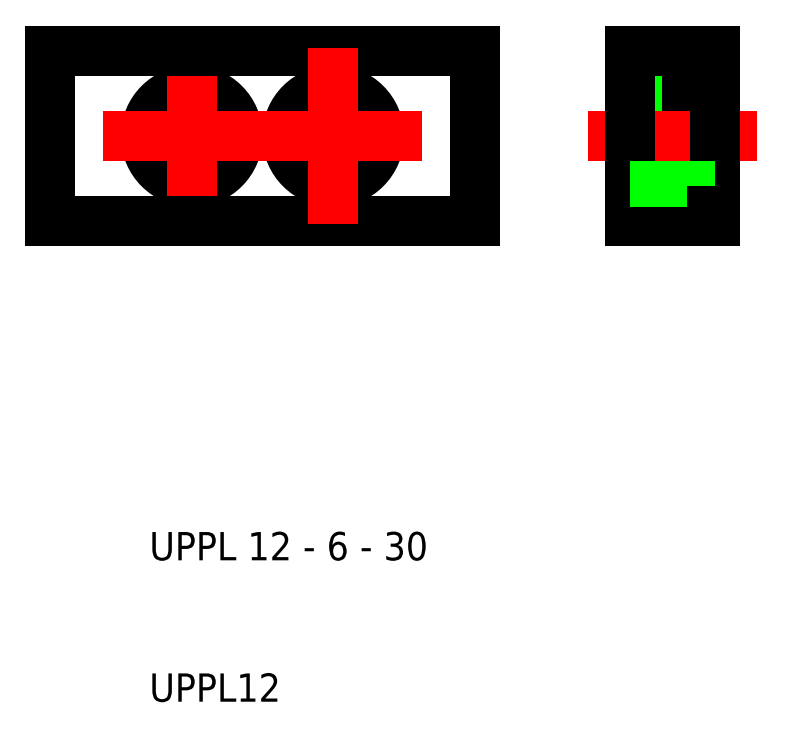
<metadata>
{"format":"dxf","ext":"dxf","renderer":"ezdxf+matplotlib","layout":"modelspace","background":"white","min_lineweight":24,"dpi":150}
</metadata>
<code>
0
SECTION
2
ENTITIES
0
LINE
8
0
10
44
20
50
30
0
11
44
21
44
31
0
0
LINE
8
0
10
44
20
44
30
0
11
50
21
44
31
0
0
LINE
8
0
10
50
20
44
30
0
11
50
21
50
31
0
0
LINE
8
0
10
48
20
44
30
0
11
48
21
50
31
0
0
LINE
8
0
10
44
20
46.75
30
0
11
48
21
46.75
31
0
0
LINE
8
0
10
48
20
48.25
30
0
11
50
21
48.25
31
0
0
LINE
8
0
10
48
20
51.75
30
0
11
50
21
51.75
31
0
0
LINE
8
0
10
44
20
53.25
30
0
11
48
21
53.25
31
0
0
LINE
8
0
10
48
20
56
30
0
11
48
21
50
31
0
0
LINE
8
CENTER
10
53
20
50
30
0
11
41
21
50
31
0
0
LINE
8
0
10
50
20
56
30
0
11
50
21
50
31
0
0
LINE
8
0
10
44
20
56
30
0
11
50
21
56
31
0
0
LINE
8
0
10
44
20
50
30
0
11
44
21
56
31
0
0
CIRCLE
8
0
10
23
20
50
30
0
40
1.75
0
CIRCLE
8
0
10
23
20
50
30
0
40
3.25
0
CIRCLE
8
0
10
13
20
50
30
0
40
3.25
0
CIRCLE
8
0
10
13
20
50
30
0
40
1.75
0
LINE
8
CENTER
10
13
20
50
30
0
11
13
21
43.75
31
0
0
LINE
8
CENTER
10
13
20
50
30
0
11
6.75
21
50
31
0
0
LINE
8
CENTER
10
13
20
50
30
0
11
13
21
56.25
31
0
0
LINE
8
CENTER
10
13
20
50
30
0
11
19.25
21
50
31
0
0
LINE
8
0
10
3
20
44
30
0
11
18
21
44
31
0
0
LINE
8
0
10
18
20
56
30
0
11
3
21
56
31
0
0
LINE
8
0
10
3
20
56
30
0
11
3
21
44
31
0
0
LINE
8
0
10
33
20
56
30
0
11
33
21
44
31
0
0
LINE
8
0
10
18
20
56
30
0
11
33
21
56
31
0
0
LINE
8
0
10
33
20
44
30
0
11
18
21
44
31
0
0
LINE
8
CENTER
10
23
20
50
30
0
11
16.75
21
50
31
0
0
LINE
8
CENTER
10
23
20
50
30
0
11
23
21
56.25
31
0
0
LINE
8
CENTER
10
23
20
50
30
0
11
29.25
21
50
31
0
0
LINE
8
CENTER
10
23
20
50
30
0
11
23
21
43.75
31
0
0
TEXT
8
0
10
10
20
20
30
0
40
2
1
UPPL 12 - 6 - 30
0
TEXT
8
0
10
10
20
10
30
0
40
2
1
UPPL12
0
VIEWPORT
8
0
10
261.5
20
148.5
30
0
40
523
41
297
68
     1
69
     1
0
ENDSEC
0
EOF

</code>
